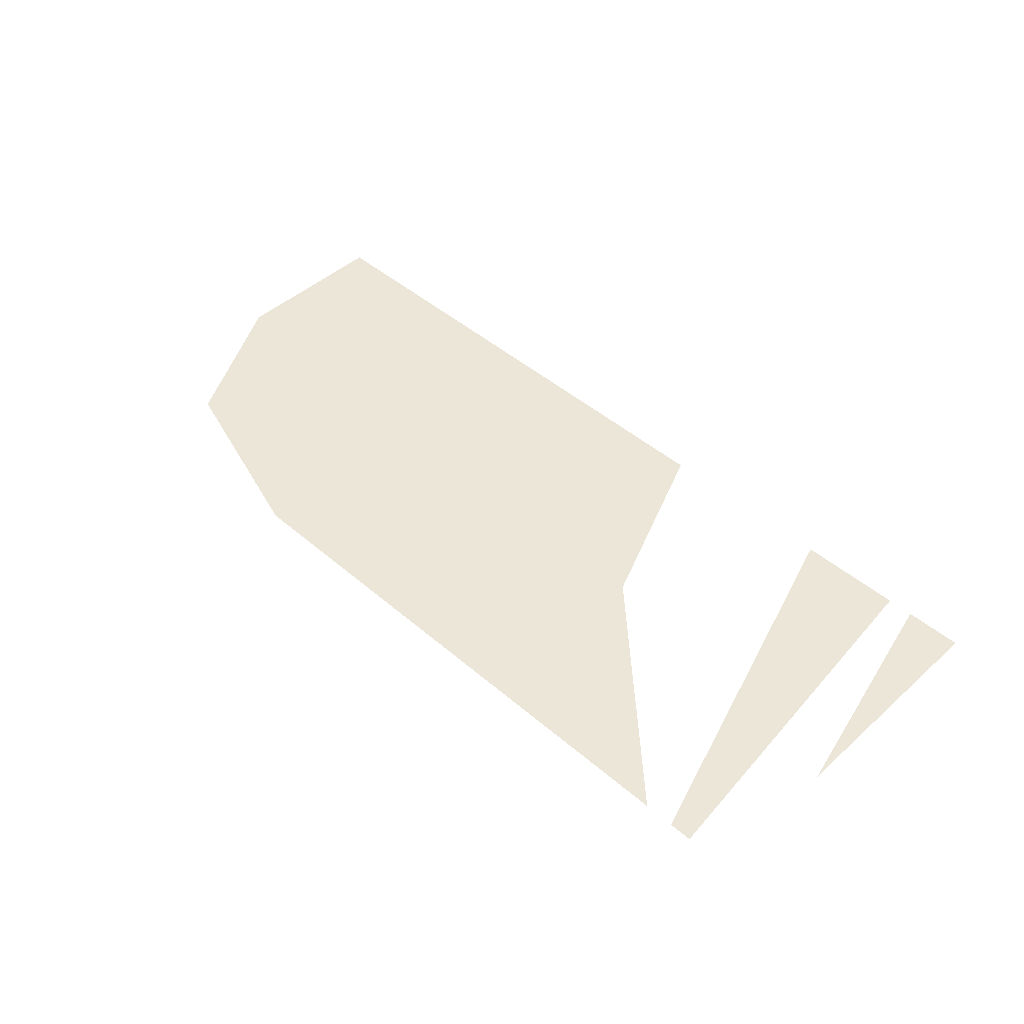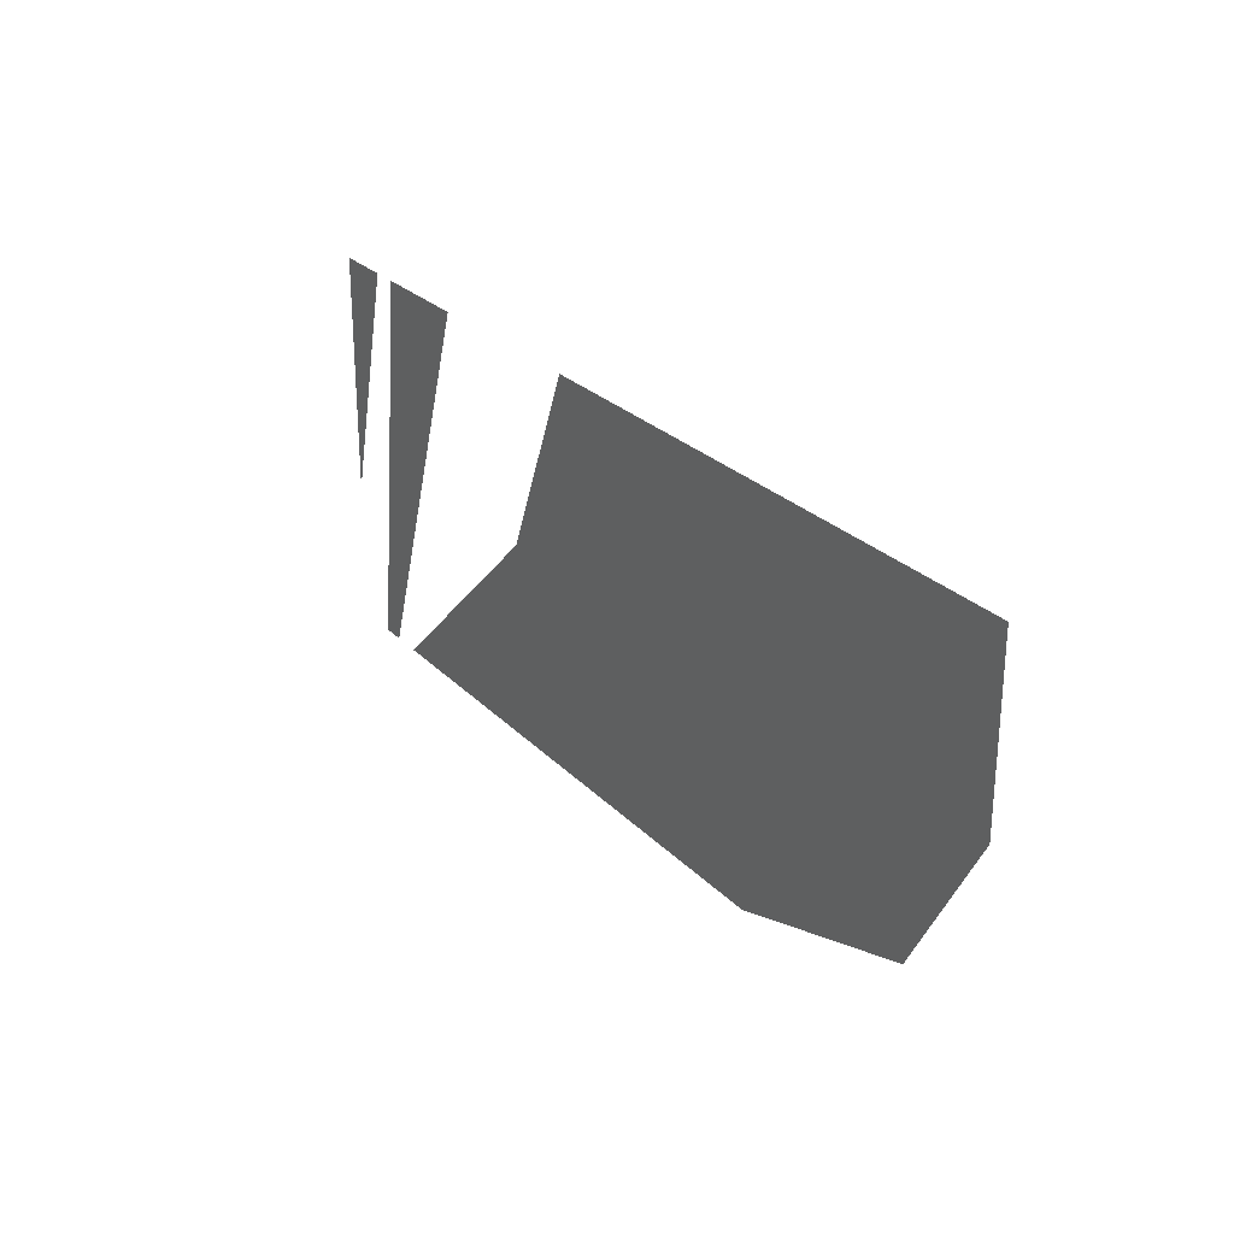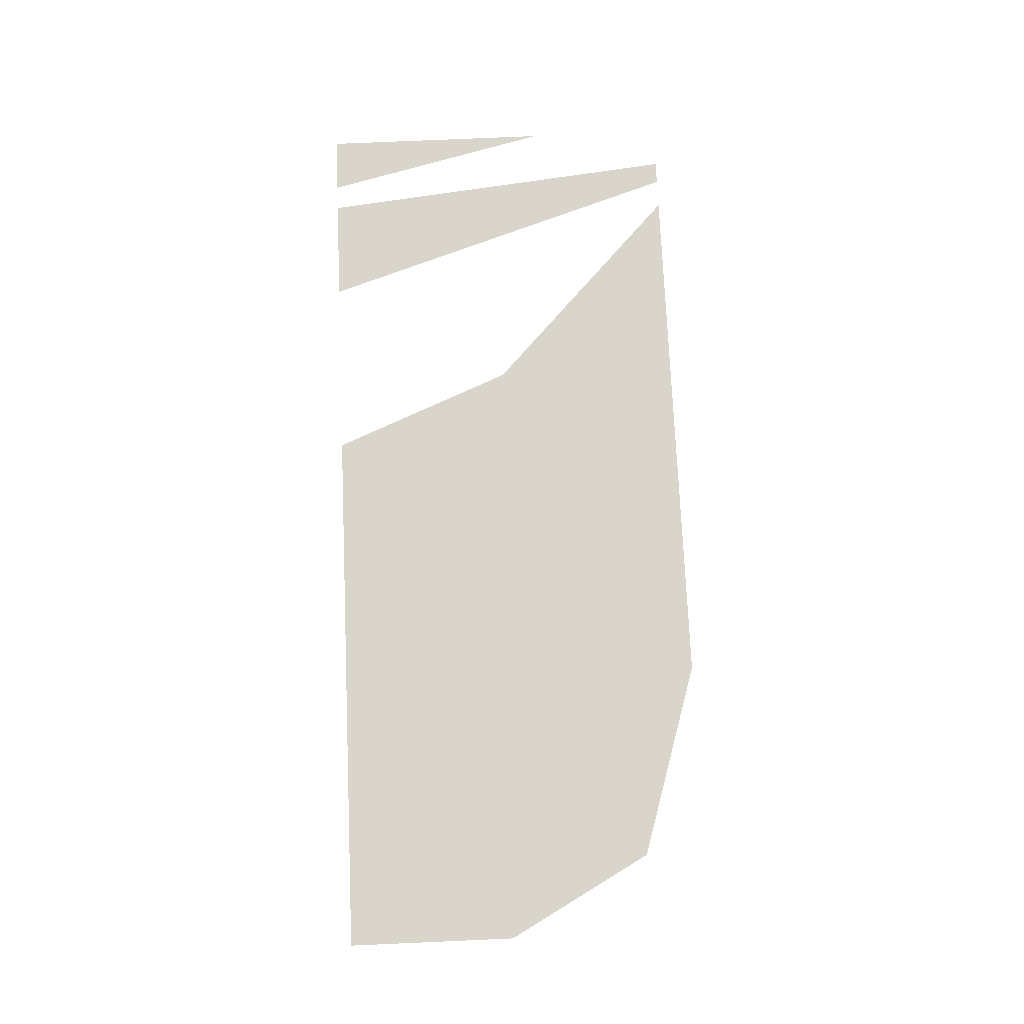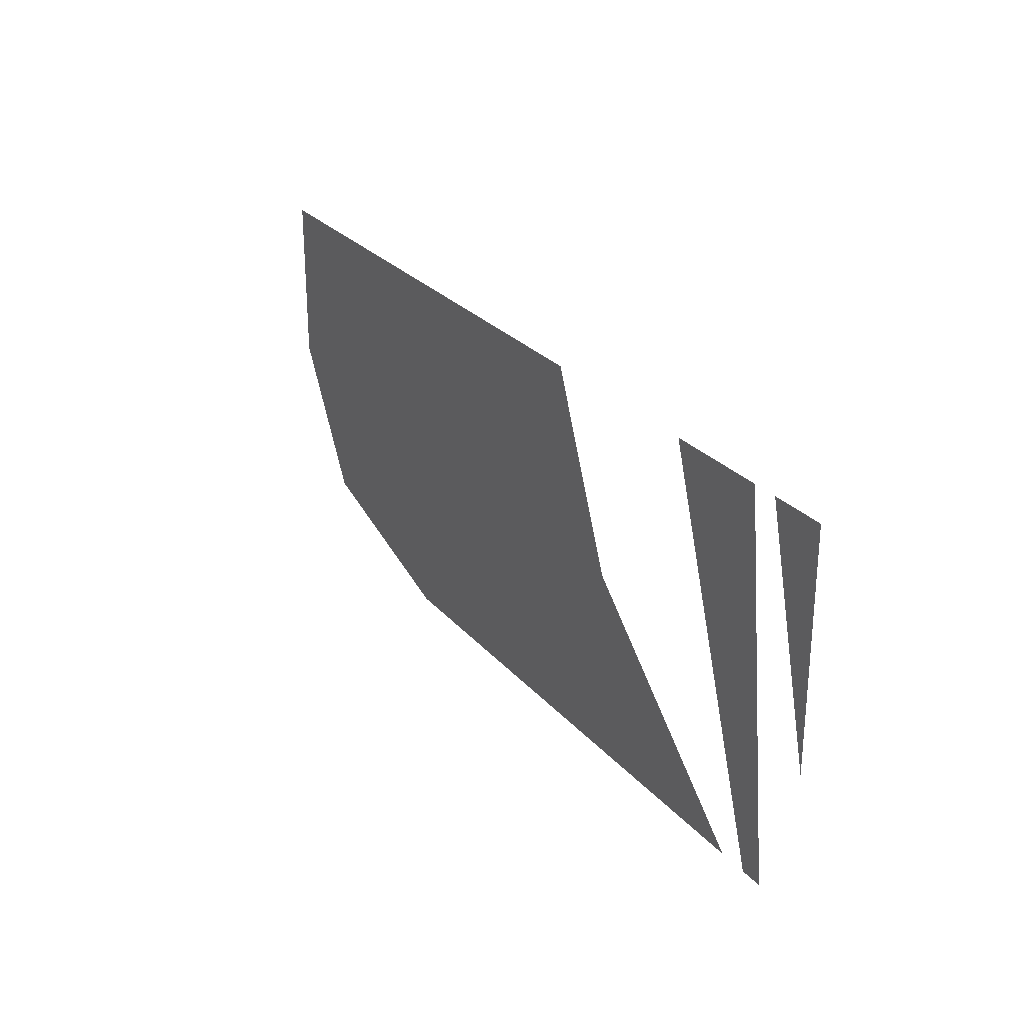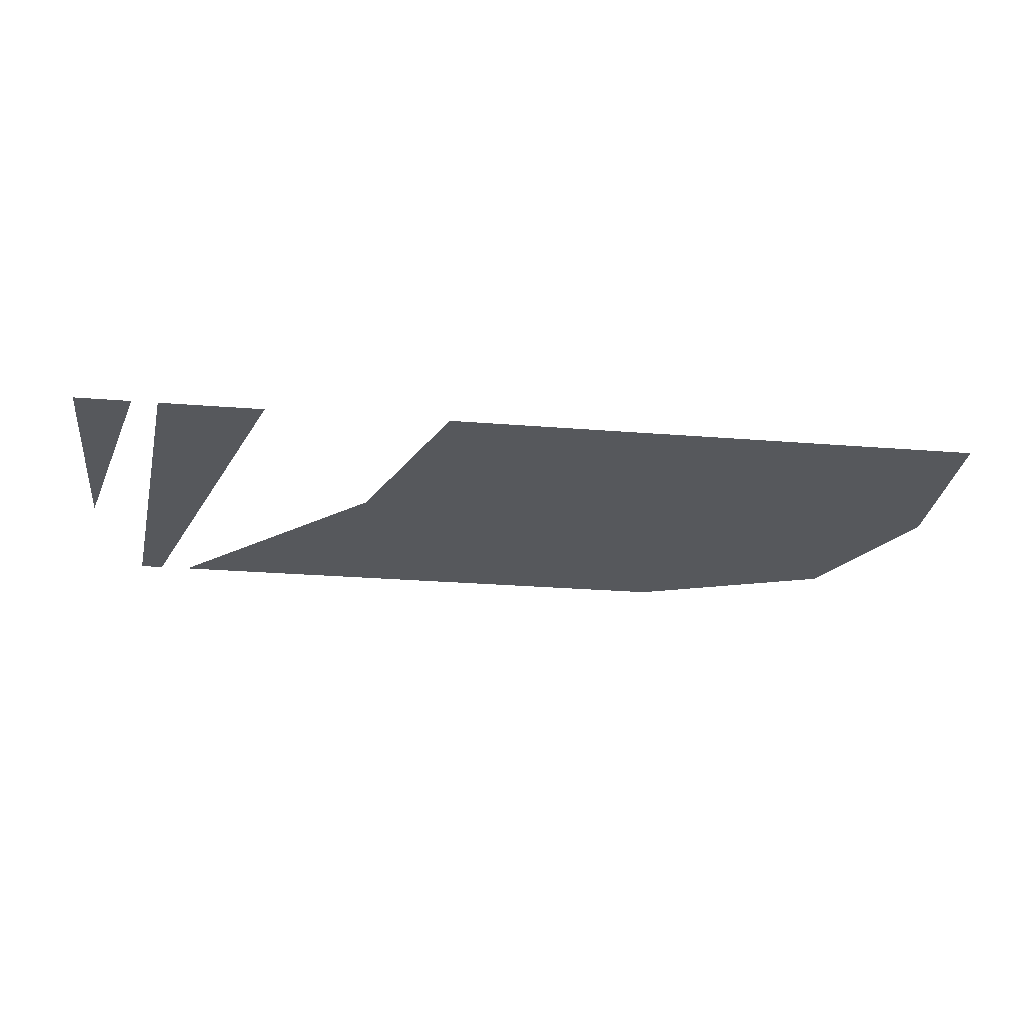
<metadata>
{"format":"obj","ext":"obj","renderer":"f3d","projection":"perspective","resolution":1024,"background":"white","views":[{"elev":46.3,"azim":-135.6,"up":"+Y"},{"elev":26.4,"azim":56.7,"up":"+Z"},{"elev":74.5,"azim":87.5,"up":"+Y"},{"elev":26.7,"azim":-121.3,"up":"+Z"},{"elev":-28.0,"azim":-6.9,"up":"+Y"}]}
</metadata>
<code>
g groundTopGlassTop_AAK_geo
v -4.751 -7.629e-08 -5.321
v -4.751 -7.629e-08 -6.085
v -4.566 -7.629e-08 -5.321
v -1.751 -7.629e-08 -5.87
v -1.751 -7.629e-08 -5.321
v -3.532 -7.629e-08 -5.321
v -3.78 -7.629e-08 -5.921
v -2.01 -7.629e-08 -6.341
v -4.44 -7.629e-08 -6.543
v -2.653 -7.629e-08 -6.543
v -4.613 -7.629e-08 -6.543
v -4.537 -7.629e-08 -6.543
v -4.137 -7.629e-08 -5.321
v -4.481 -7.629e-08 -5.321
g groundTopGlassTop_AAK_geo_0
f 3 2 1
f 6 5 4
f 7 6 4
f 7 4 8
f 7 8 9
f 8 10 9
f 13 12 11
f 14 13 11

</code>
